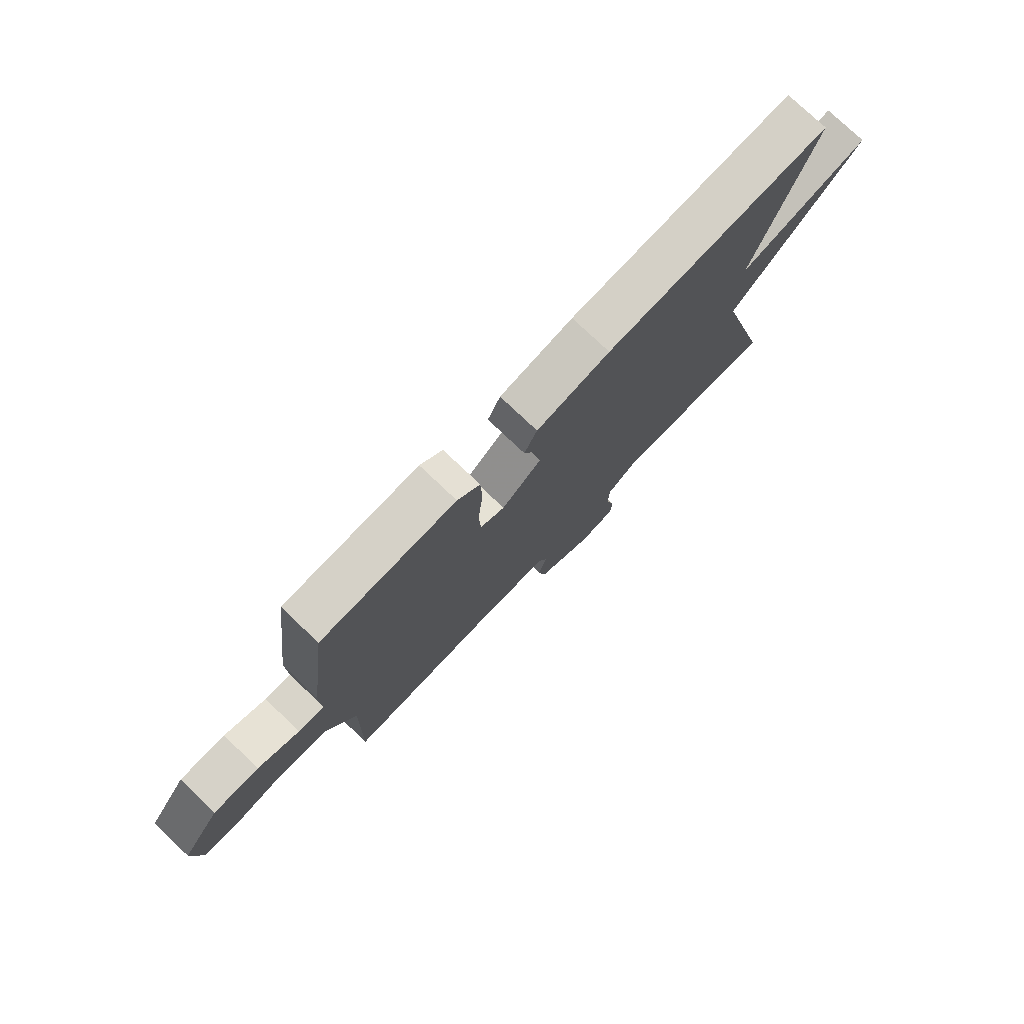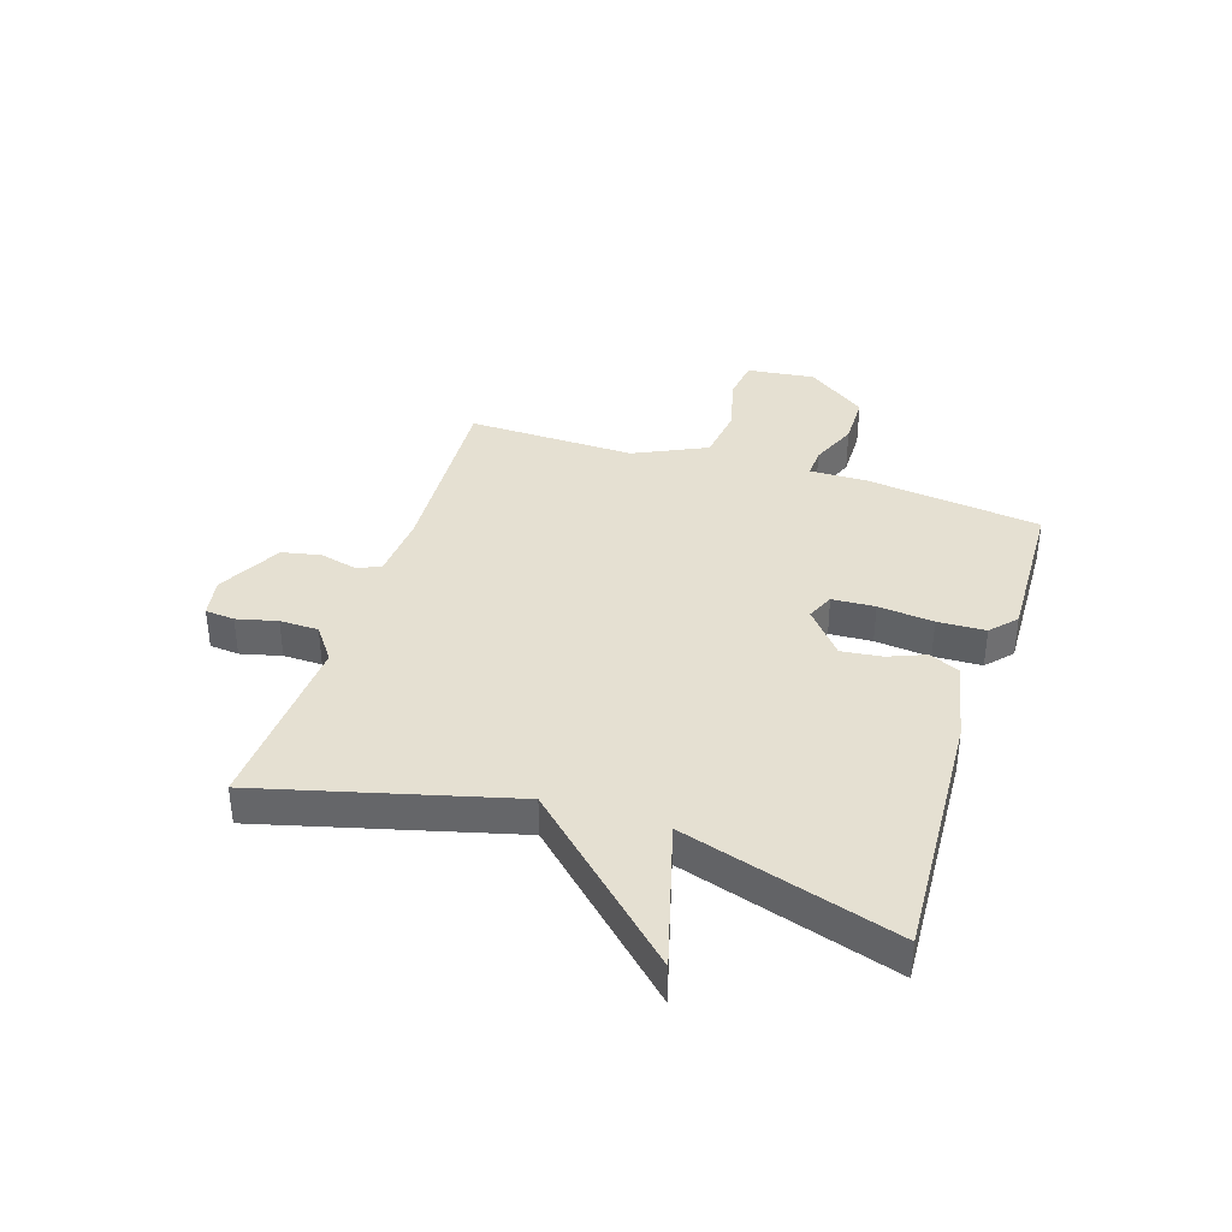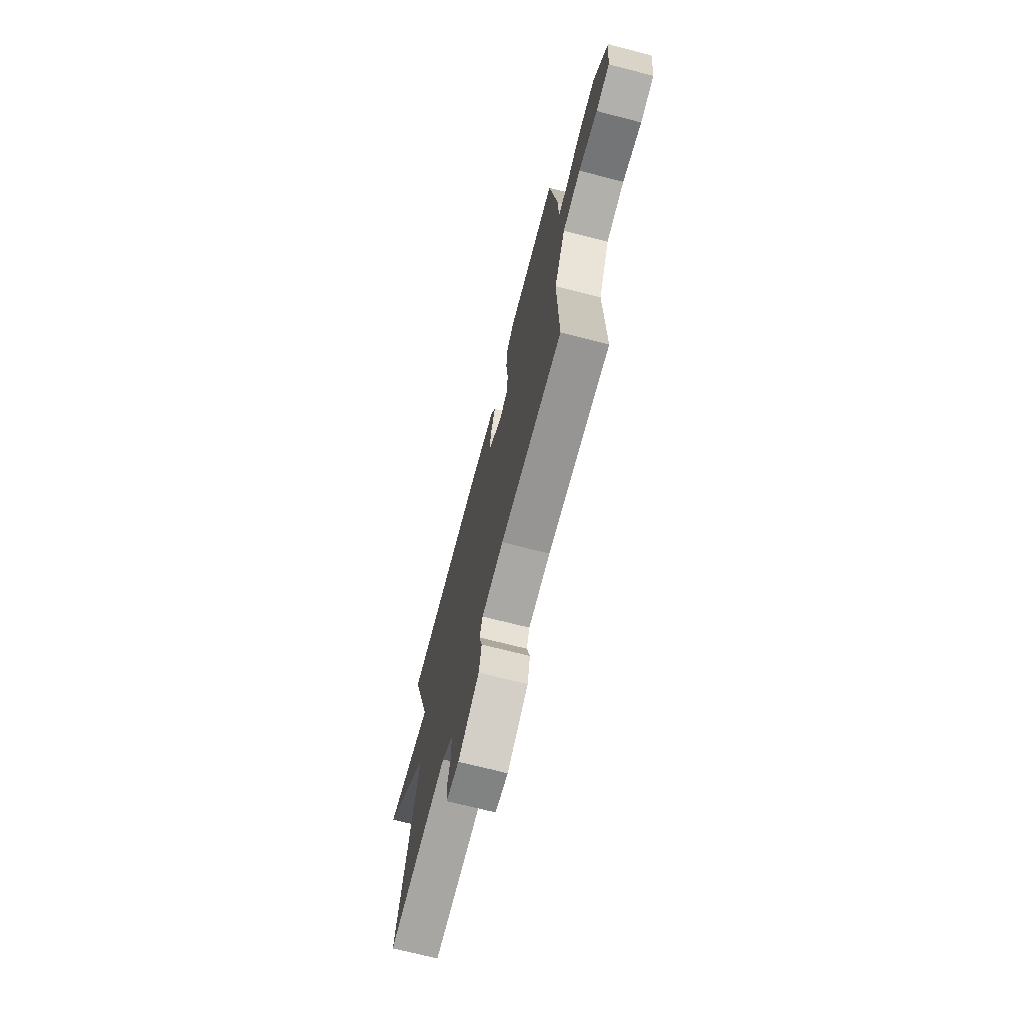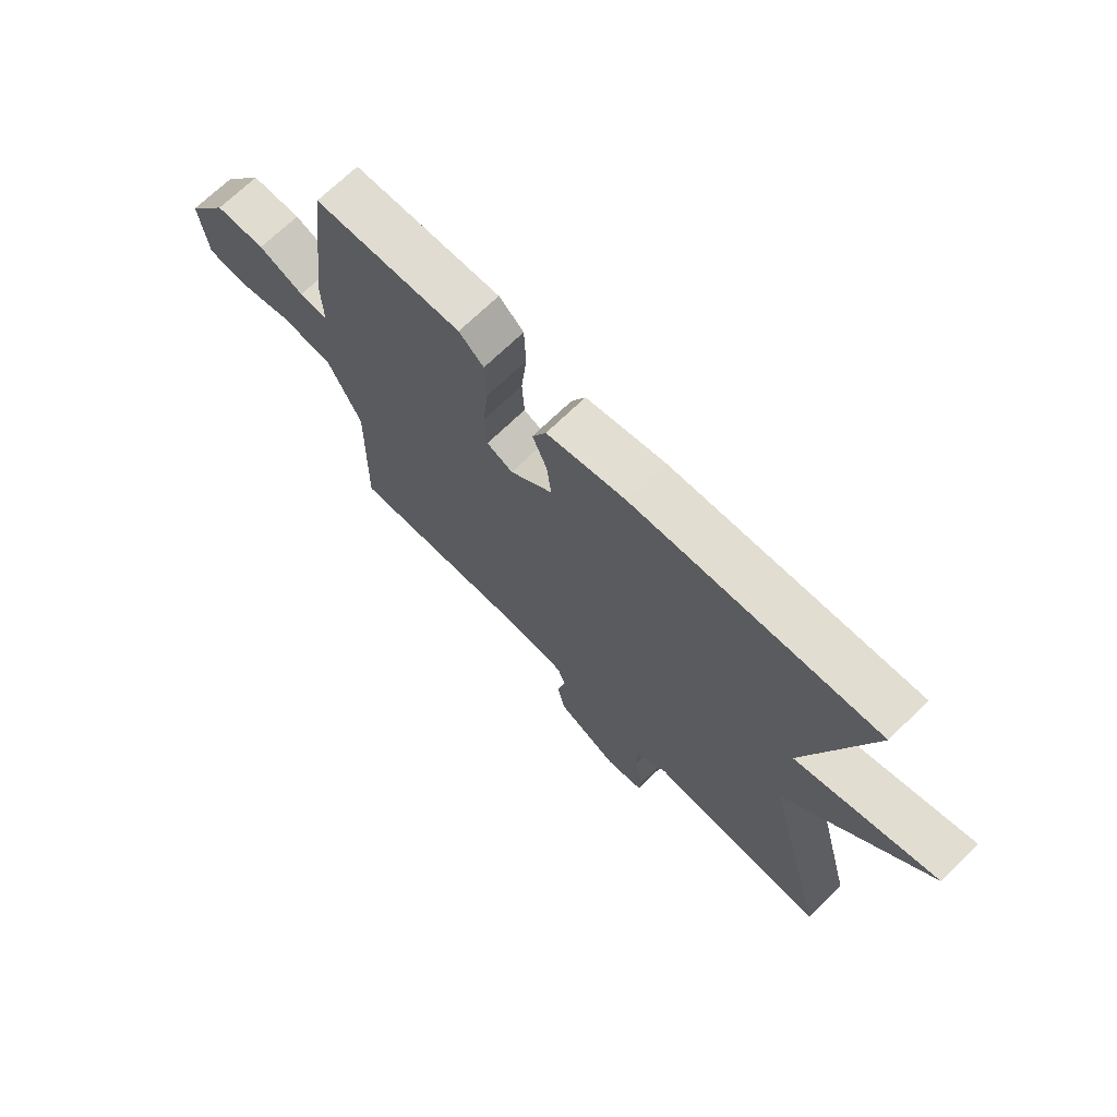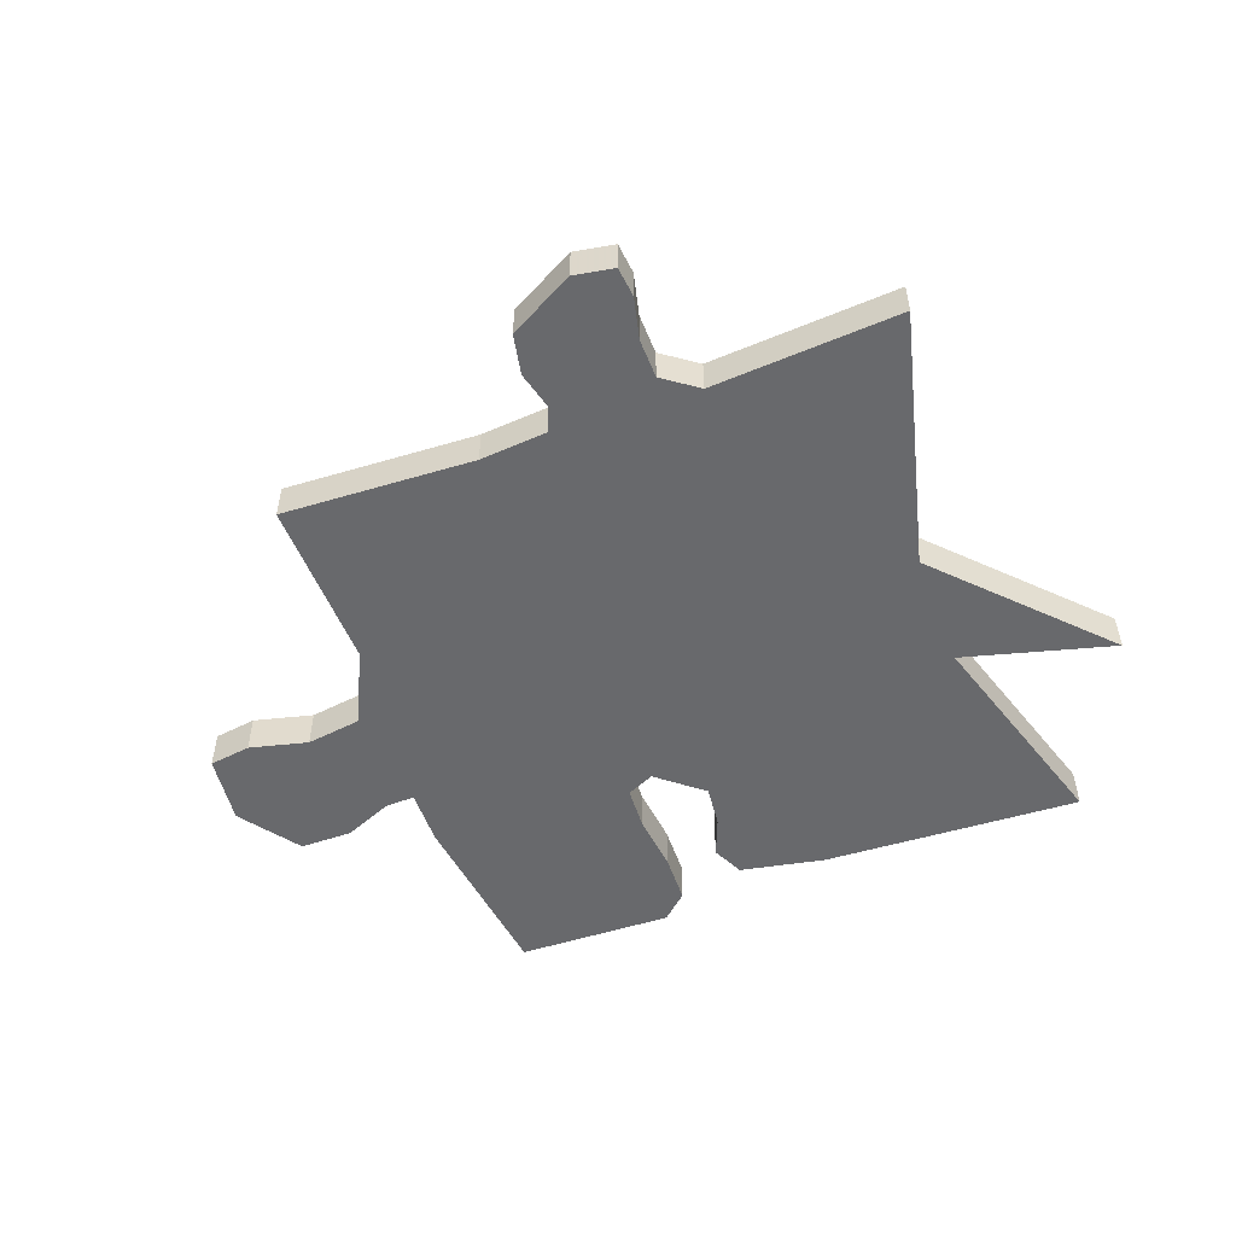
<metadata>
{"format":"obj","ext":"obj","renderer":"f3d","projection":"perspective","resolution":1024,"background":"white","views":[{"elev":76.9,"azim":133.6,"up":"+Z"},{"elev":37.8,"azim":-72.2,"up":"+Y"},{"elev":-70.6,"azim":75.6,"up":"+Z"},{"elev":70.0,"azim":-134.3,"up":"+Z"},{"elev":-52.8,"azim":-159.3,"up":"+Y"}]}
</metadata>
<code>
v -0.5 0.07 -0.5
v -0.388 0.07 -0.069
v -0.643 0.07 0.201
v -0.388 0.07 0.131
v -0.5 0.07 0.5
v -0.062 0.07 0.476
v 0.081 0.07 0.447
v 0.106 0.07 0.394
v 0.08 0.07 0.329
v 0.072 0.07 0.259
v 0.149 0.07 0.195
v 0.196 0.07 0.216
v 0.2 0.07 0.29
v 0.19 0.07 0.386
v 0.193 0.07 0.469
v 0.237 0.07 0.509
v 0.5 0.07 0.5
v 0.538 0.07 0.194
v 0.536 0.07 0.098
v 0.587 0.07 0.1
v 0.668 0.07 0.134
v 0.757 0.07 0.133
v 0.831 0.07 0.031
v 0.817 0.07 -0.087
v 0.746 0.07 -0.097
v 0.647 0.07 -0.072
v 0.553 0.07 -0.085
v 0.494 0.07 -0.21
v 0.5 0.07 -0.5
v 0.174 0.07 -0.483
v 0.059 0.07 -0.492
v 0.043 0.07 -0.534
v 0.059 0.07 -0.597
v 0.045 0.07 -0.665
v -0.066 0.07 -0.724
v -0.134 0.07 -0.712
v -0.139 0.07 -0.661
v -0.122 0.07 -0.591
v -0.123 0.07 -0.524
v -0.182 0.07 -0.481
v -0.5 0 -0.5
v -0.388 0 -0.069
v -0.643 0 0.201
v -0.388 0 0.131
v -0.5 0 0.5
v -0.062 0 0.476
v 0.081 0 0.447
v 0.106 0 0.394
v 0.08 0 0.329
v 0.072 0 0.259
v 0.149 0 0.195
v 0.196 0 0.216
v 0.2 0 0.29
v 0.19 0 0.386
v 0.193 0 0.469
v 0.237 0 0.509
v 0.5 0 0.5
v 0.538 0 0.194
v 0.536 0 0.098
v 0.587 0 0.1
v 0.668 0 0.134
v 0.757 0 0.133
v 0.831 0 0.031
v 0.817 0 -0.087
v 0.746 0 -0.097
v 0.647 0 -0.072
v 0.553 0 -0.085
v 0.494 0 -0.21
v 0.5 0 -0.5
v 0.174 0 -0.483
v 0.059 0 -0.492
v 0.043 0 -0.534
v 0.059 0 -0.597
v 0.045 0 -0.665
v -0.066 0 -0.724
v -0.134 0 -0.712
v -0.139 0 -0.661
v -0.122 0 -0.591
v -0.123 0 -0.524
v -0.182 0 -0.481
f 36 37 38
f 35 36 38
f 34 35 38
f 33 34 38
f 32 33 38
f 31 32 38 39
f 28 29 30
f 27 28 30 31
f 24 25 26
f 23 24 26
f 22 23 26
f 21 22 26
f 20 21 26
f 19 20 26 27
f 17 18 19
f 16 17 19
f 15 16 19
f 14 15 19
f 13 14 19
f 12 13 19 27
f 31 39 40
f 27 31 40
f 12 27 40
f 11 12 40
f 7 8 9
f 6 7 9
f 5 6 9
f 4 5 9
f 2 3 4
f 2 4 9 10
f 10 11 40
f 2 10 40
f 1 2 40
f 78 77 76
f 78 76 75
f 78 75 74
f 78 74 73
f 78 73 72
f 79 78 72 71
f 70 69 68
f 71 70 68 67
f 66 65 64
f 66 64 63
f 66 63 62
f 66 62 61
f 66 61 60
f 67 66 60 59
f 59 58 57
f 59 57 56
f 59 56 55
f 59 55 54
f 59 54 53
f 67 59 53 52
f 80 79 71
f 80 71 67
f 80 67 52
f 80 52 51
f 49 48 47
f 49 47 46
f 49 46 45
f 49 45 44
f 44 43 42
f 50 49 44 42
f 80 51 50
f 80 50 42
f 80 42 41
f 1 41 42 2
f 2 42 43 3
f 3 43 44 4
f 4 44 45 5
f 5 45 46 6
f 6 46 47 7
f 7 47 48 8
f 8 48 49 9
f 9 49 50 10
f 10 50 51 11
f 11 51 52 12
f 12 52 53 13
f 13 53 54 14
f 14 54 55 15
f 15 55 56 16
f 16 56 57 17
f 17 57 58 18
f 18 58 59 19
f 19 59 60 20
f 20 60 61 21
f 21 61 62 22
f 22 62 63 23
f 23 63 64 24
f 24 64 65 25
f 25 65 66 26
f 26 66 67 27
f 27 67 68 28
f 28 68 69 29
f 29 69 70 30
f 30 70 71 31
f 31 71 72 32
f 32 72 73 33
f 33 73 74 34
f 34 74 75 35
f 35 75 76 36
f 36 76 77 37
f 37 77 78 38
f 38 78 79 39
f 39 79 80 40
f 40 80 41 1

</code>
